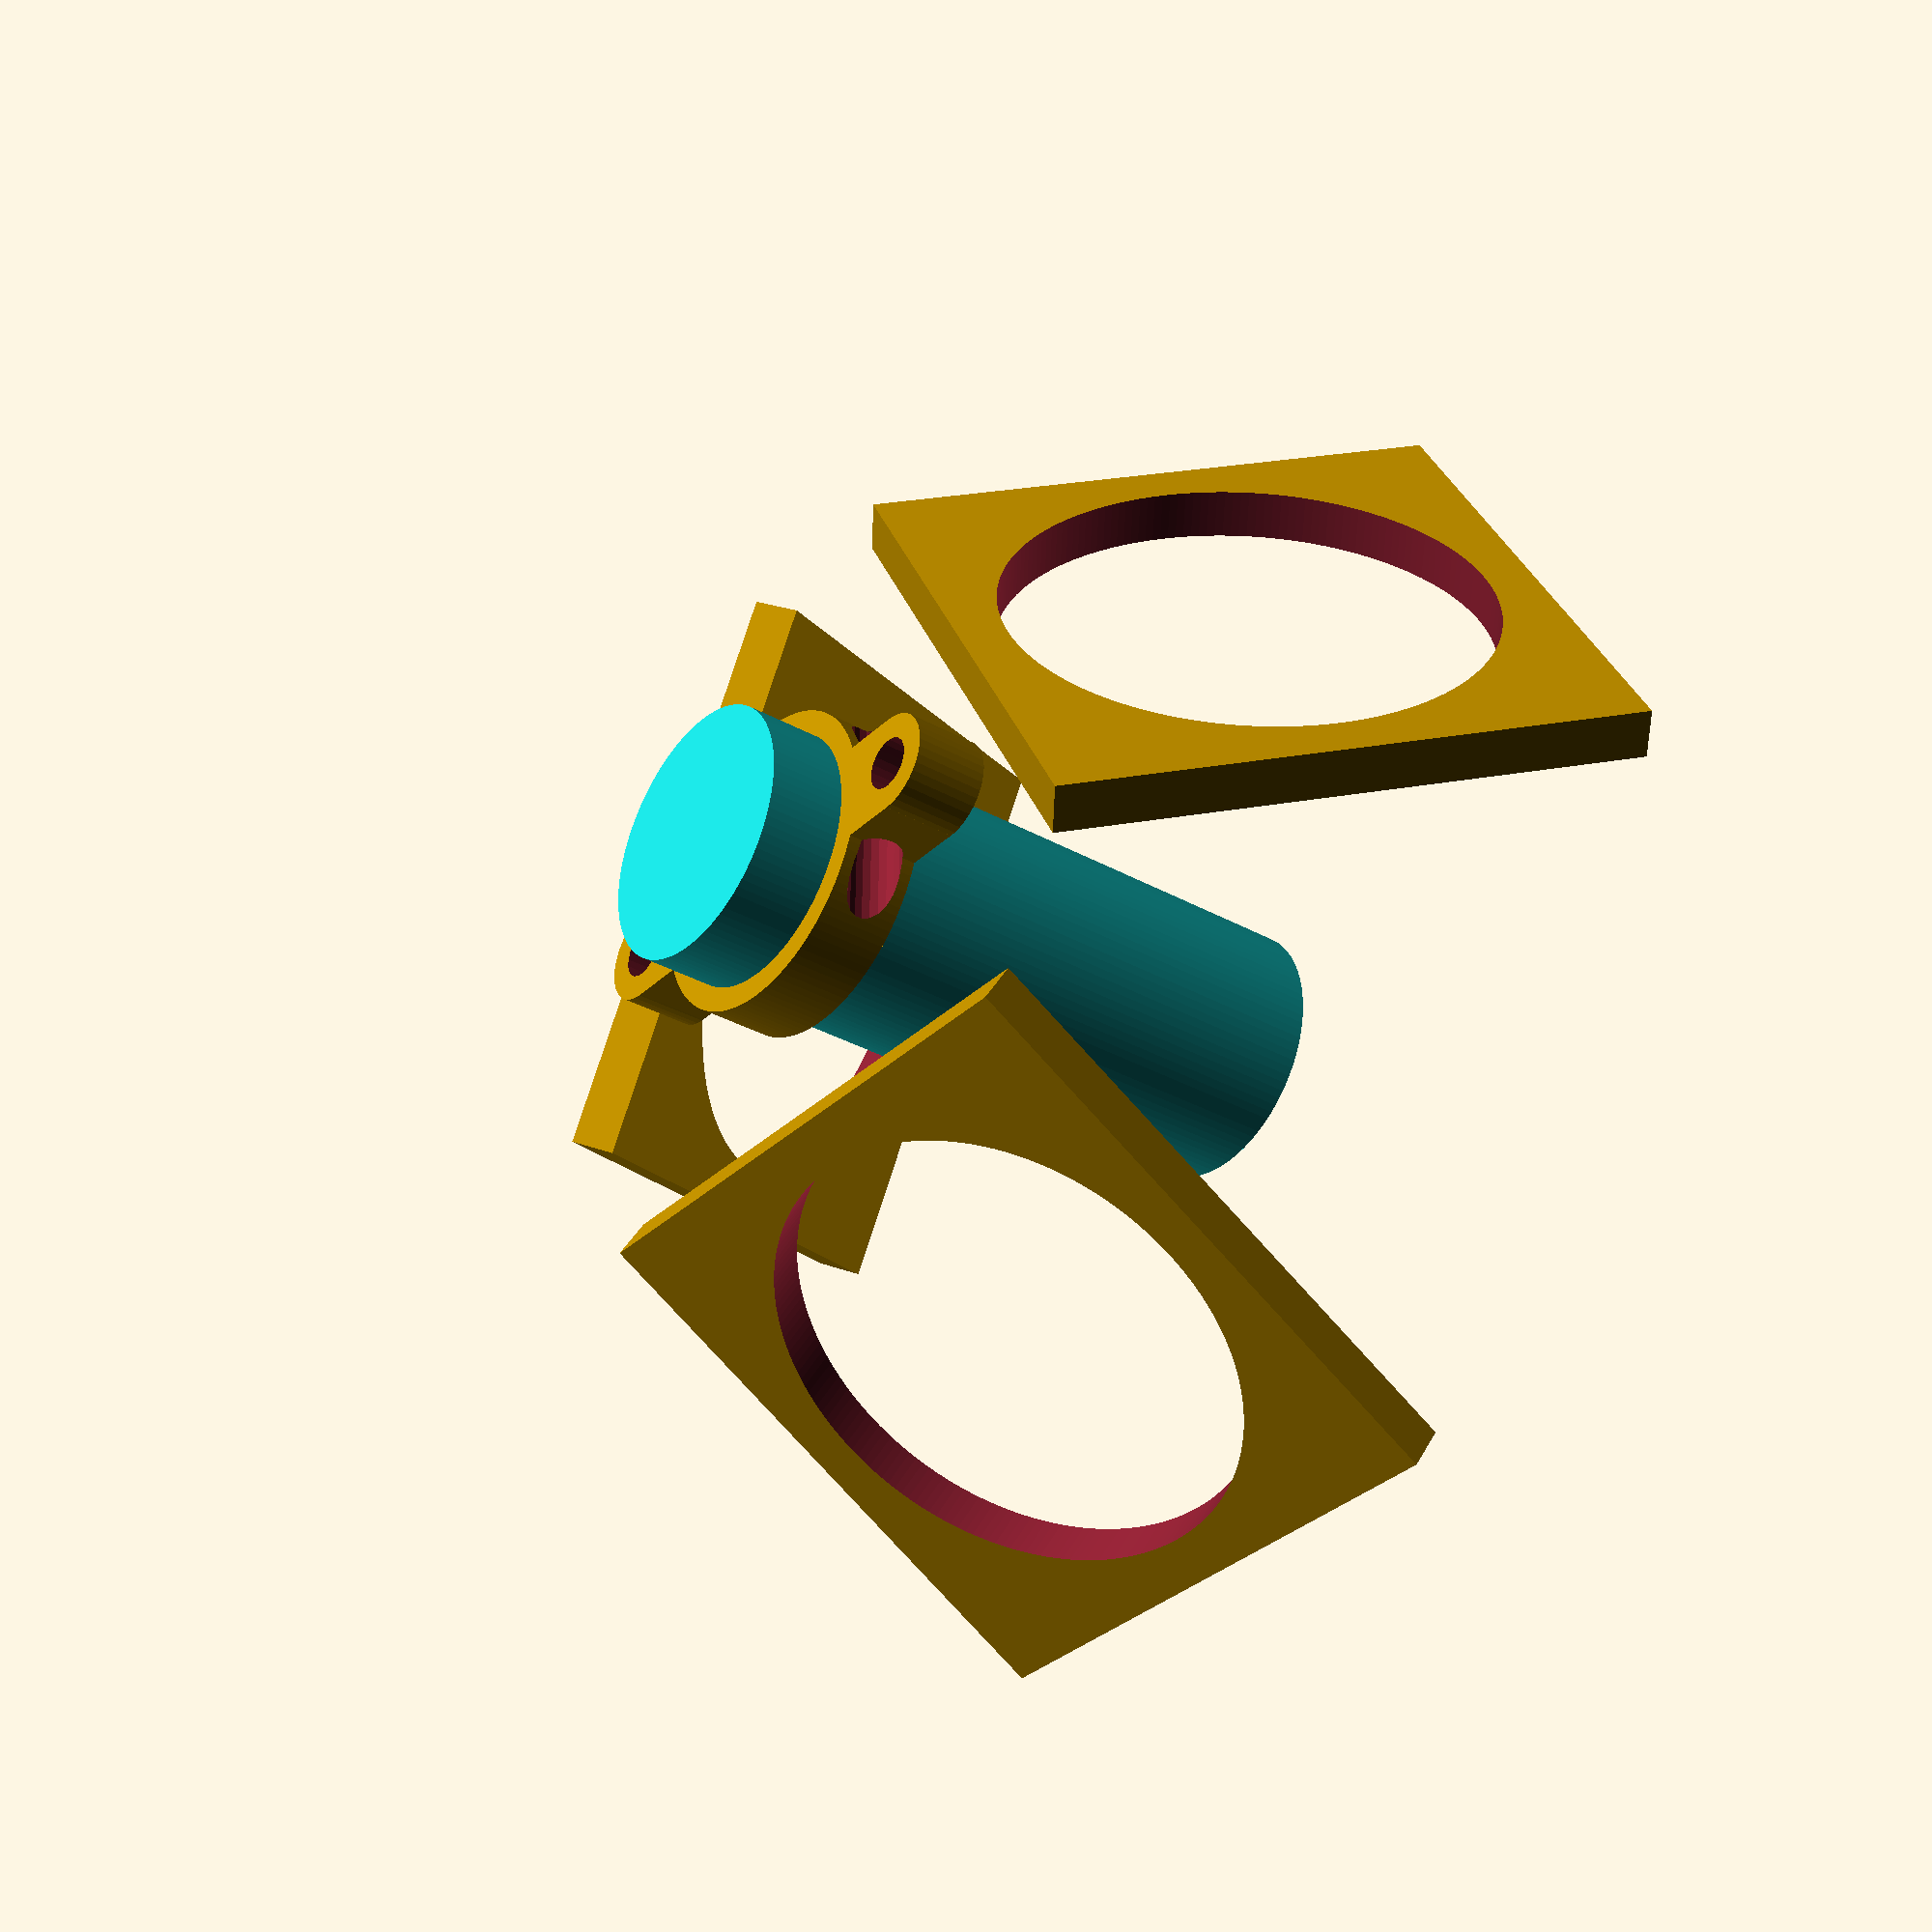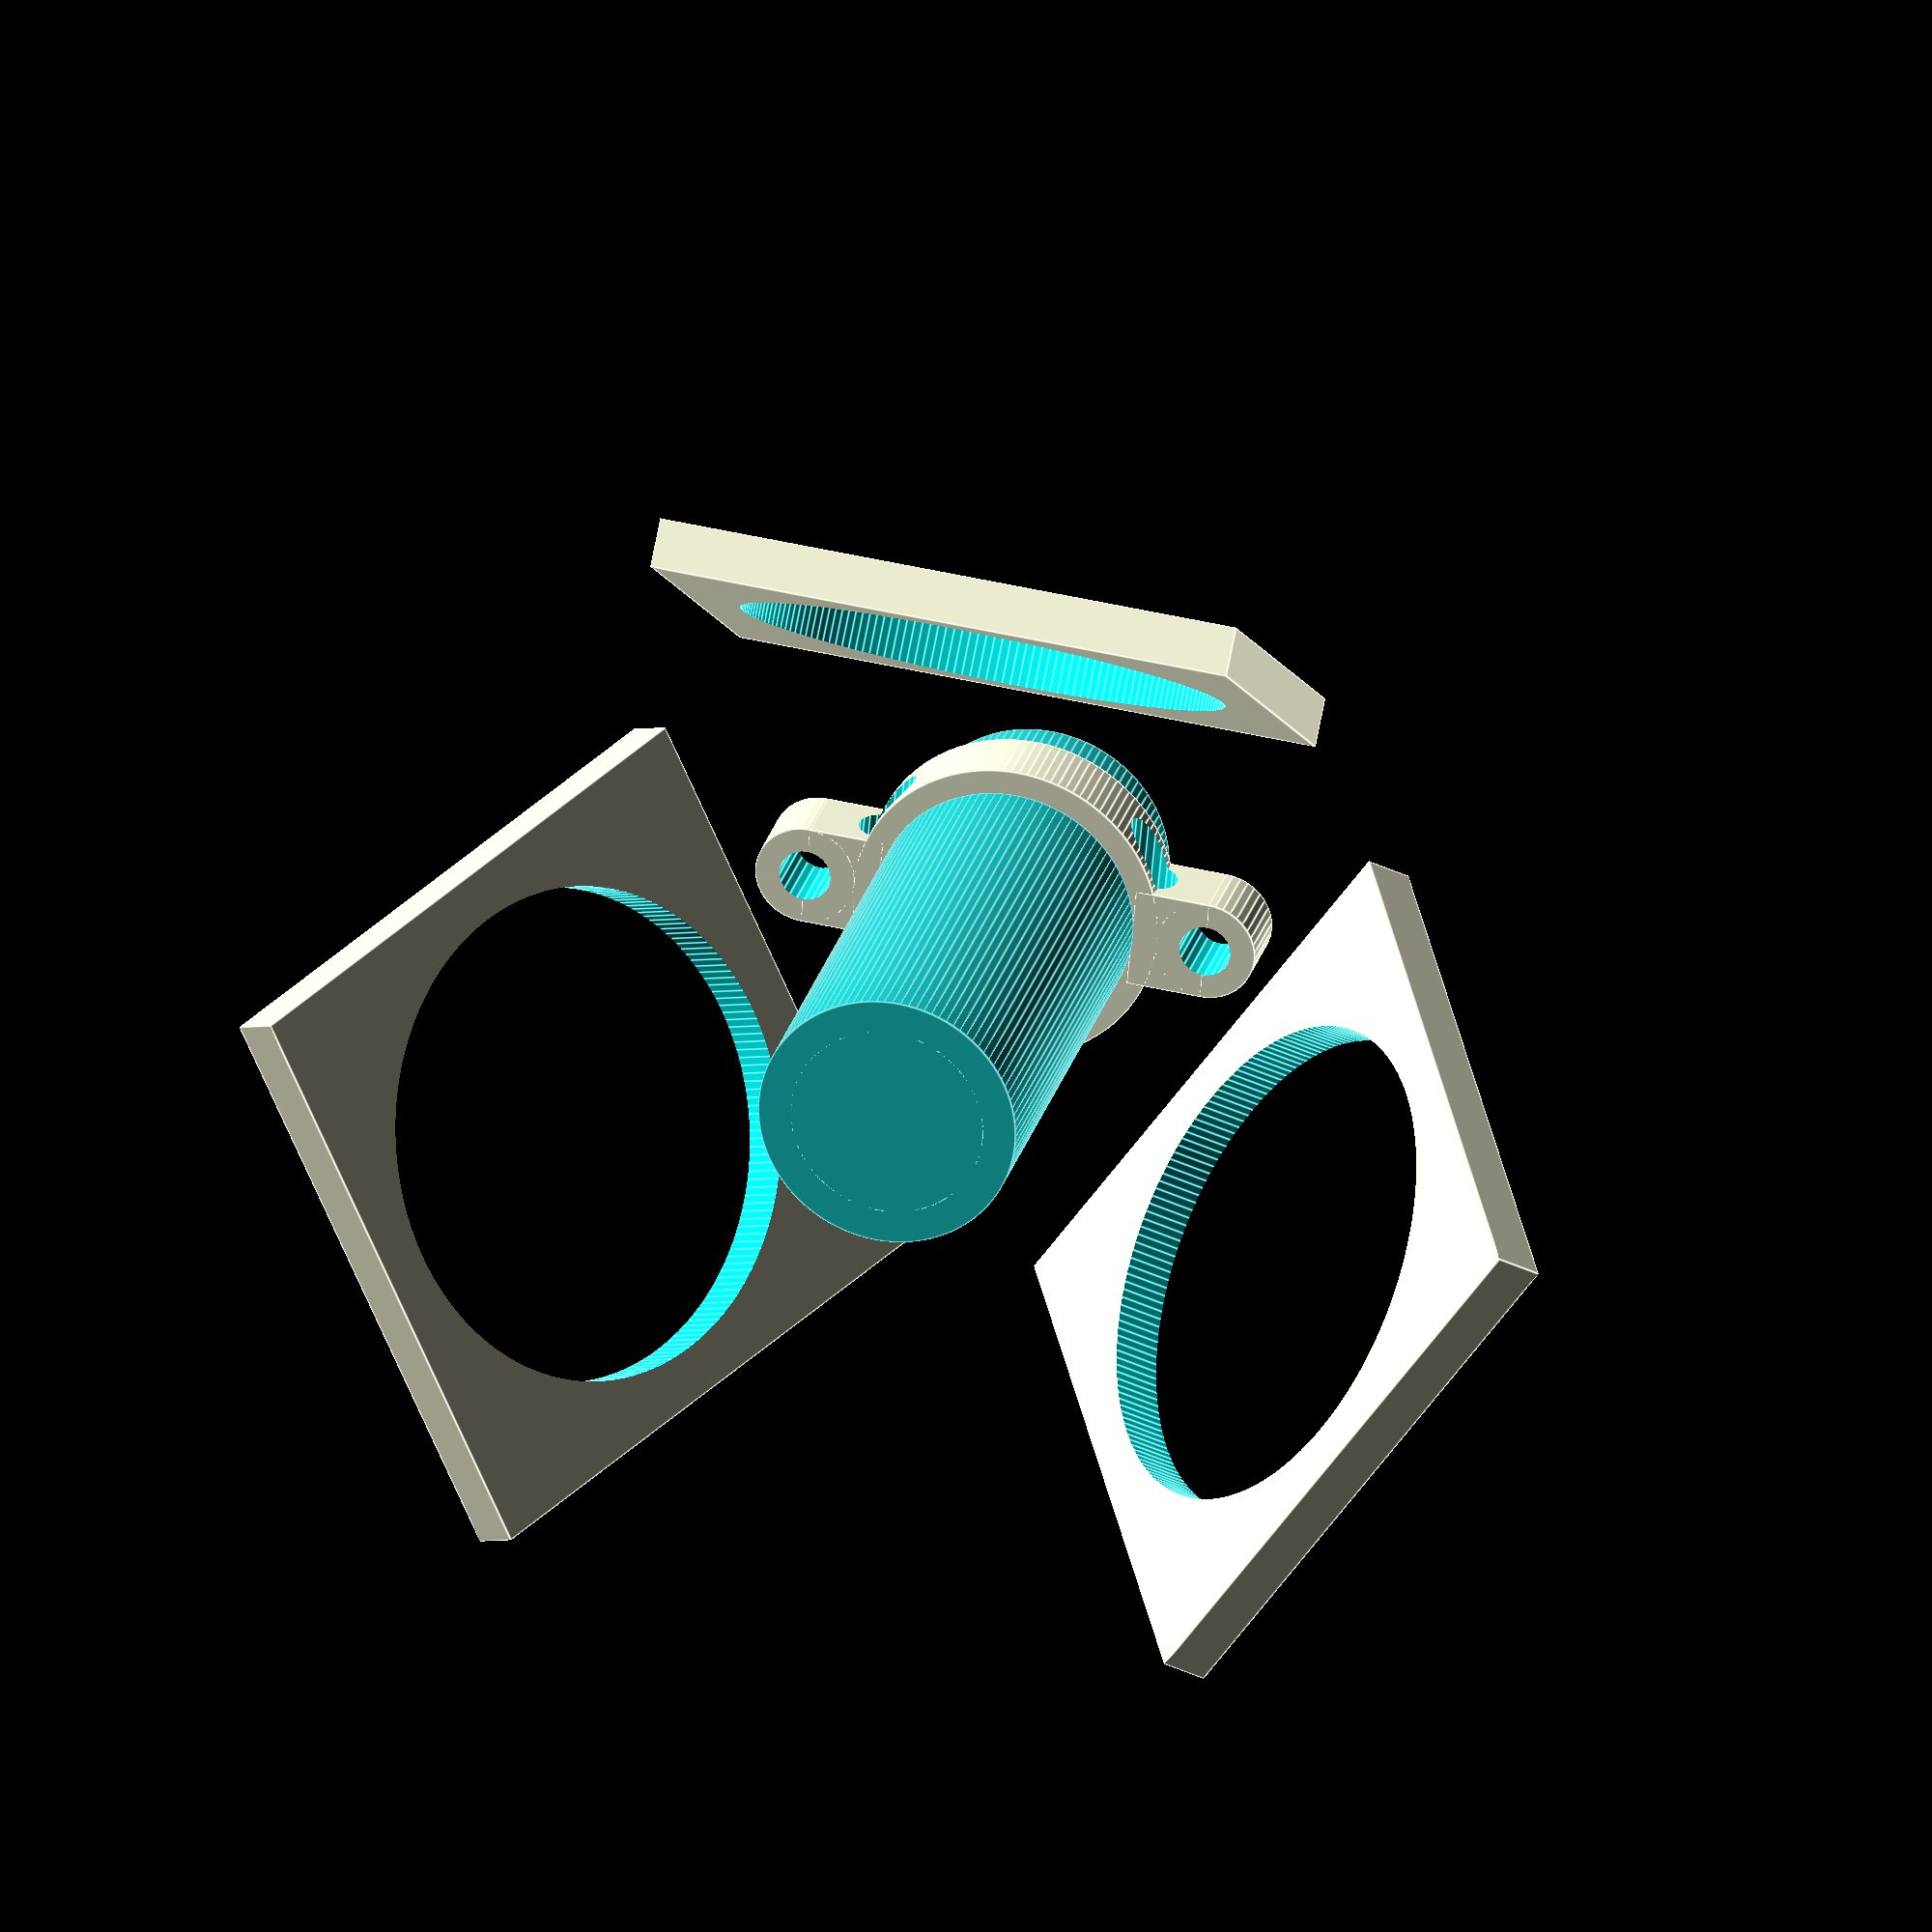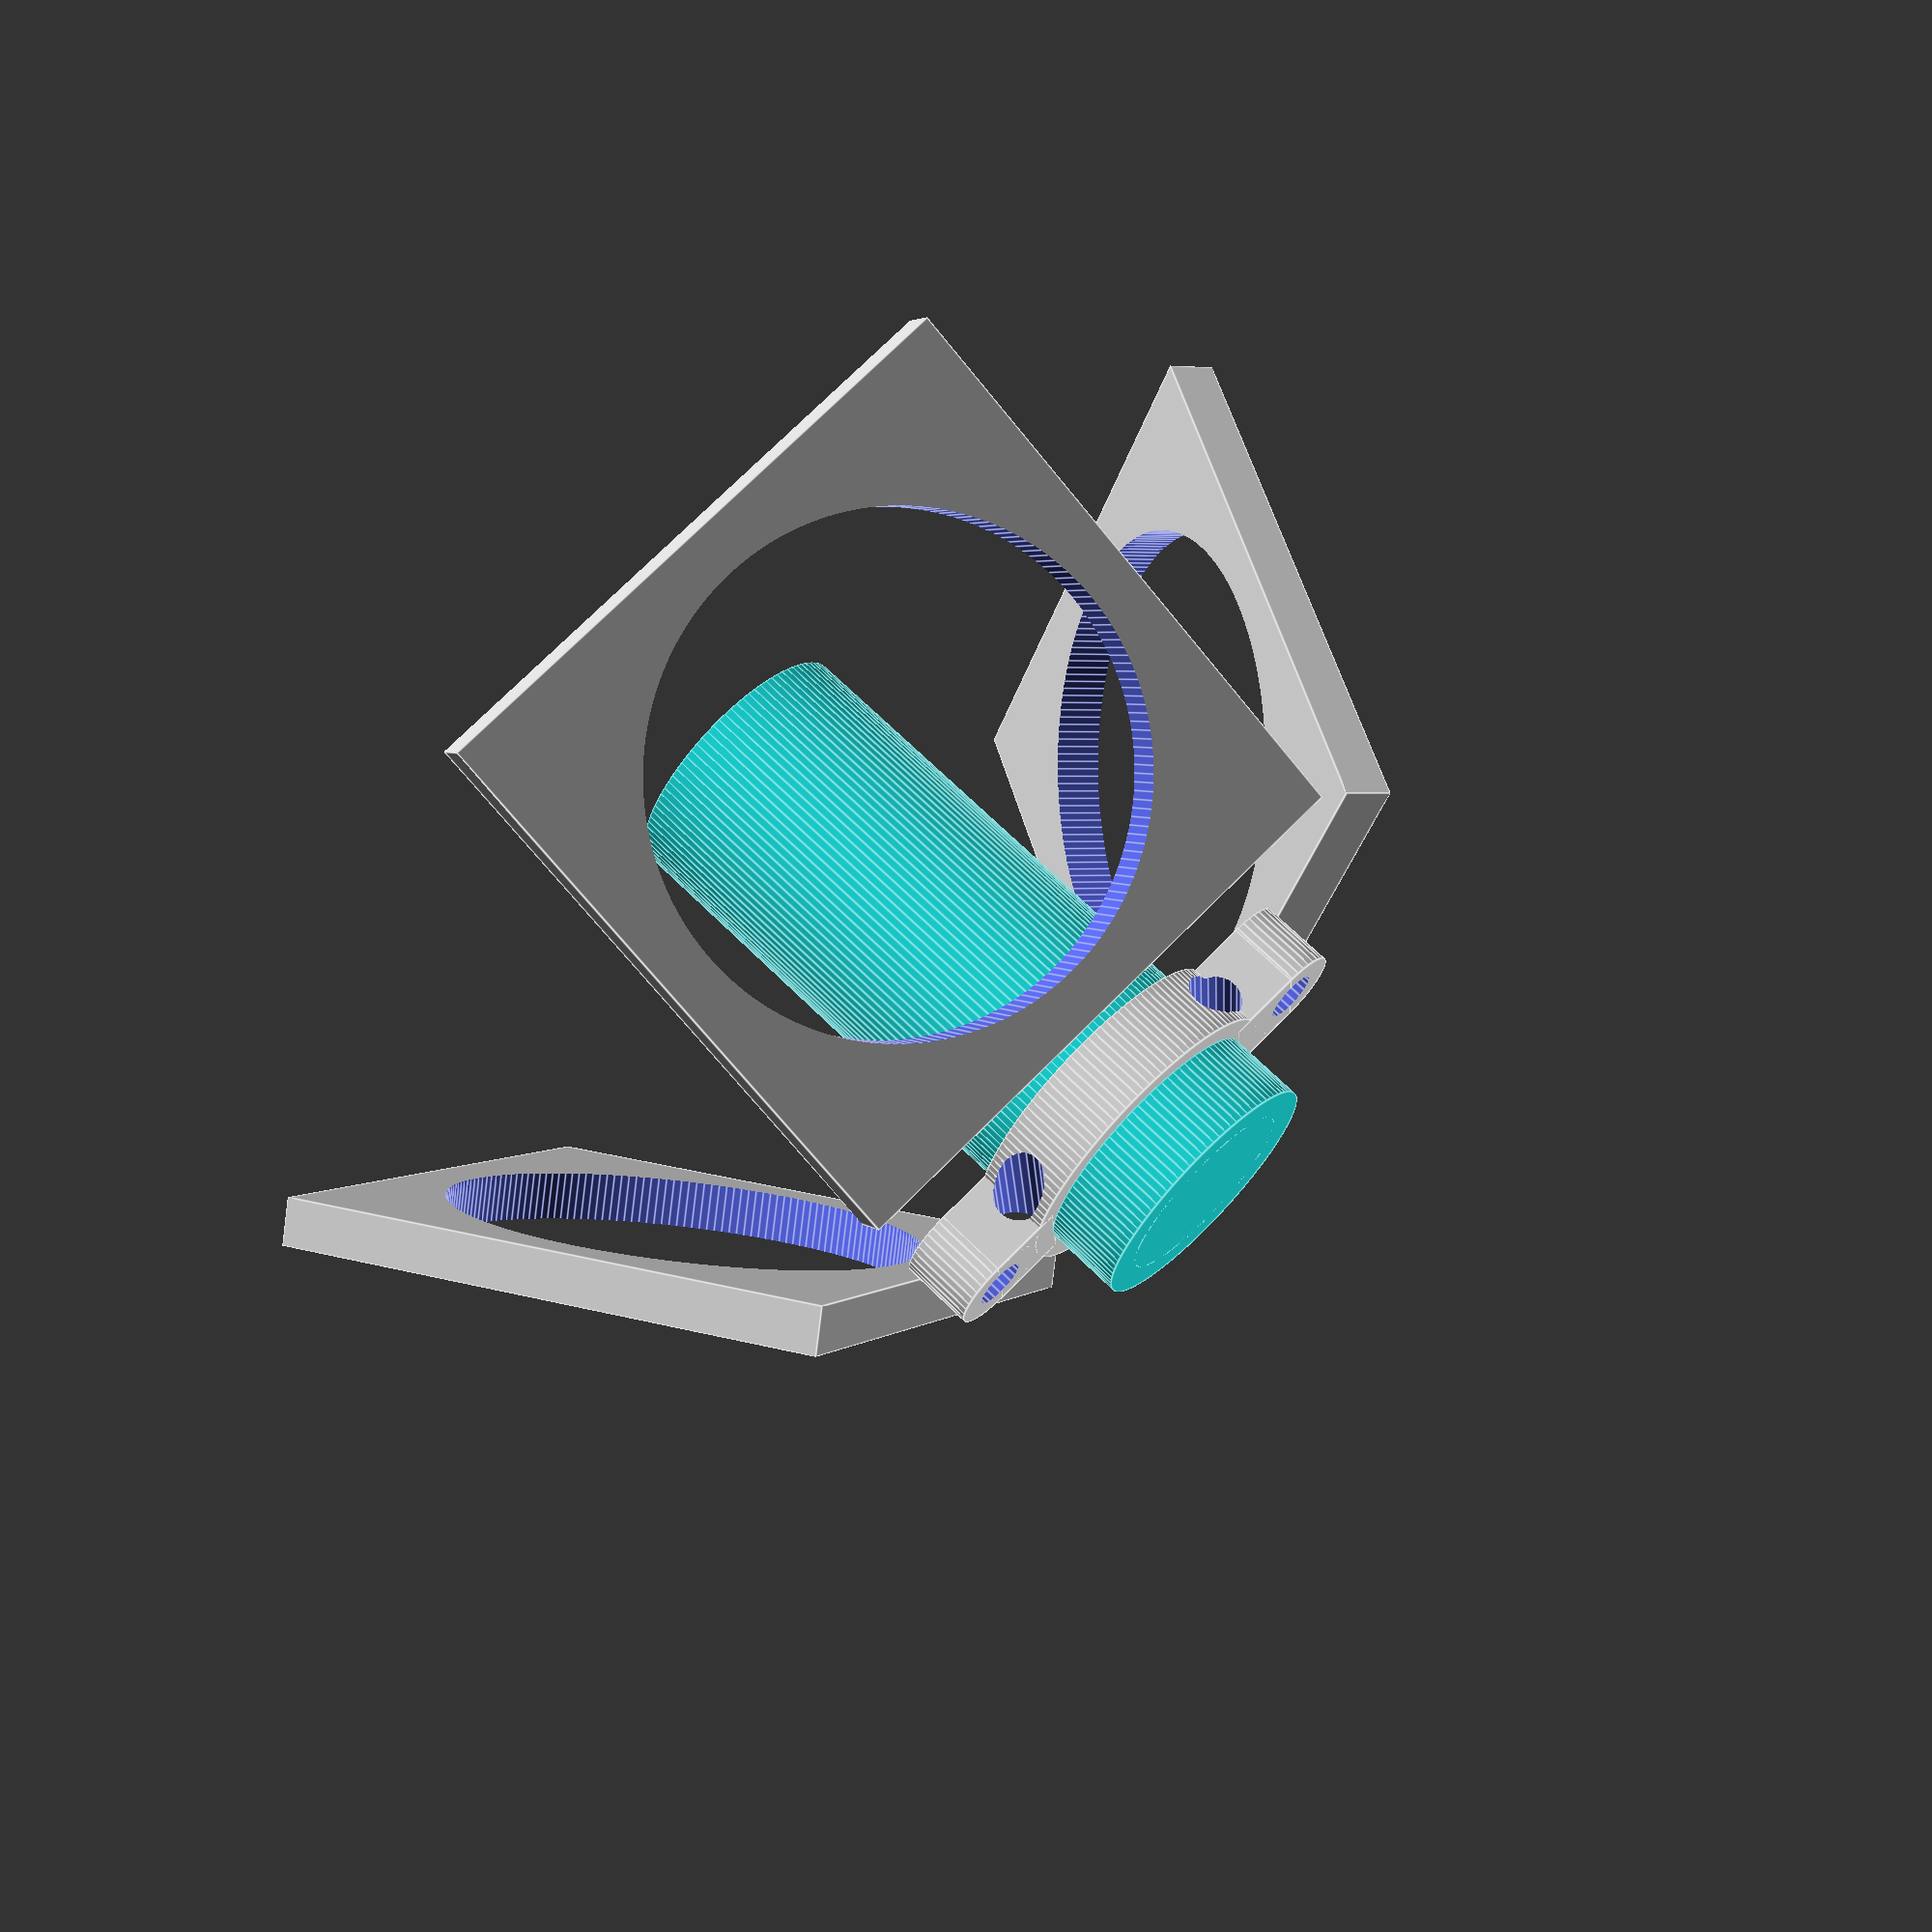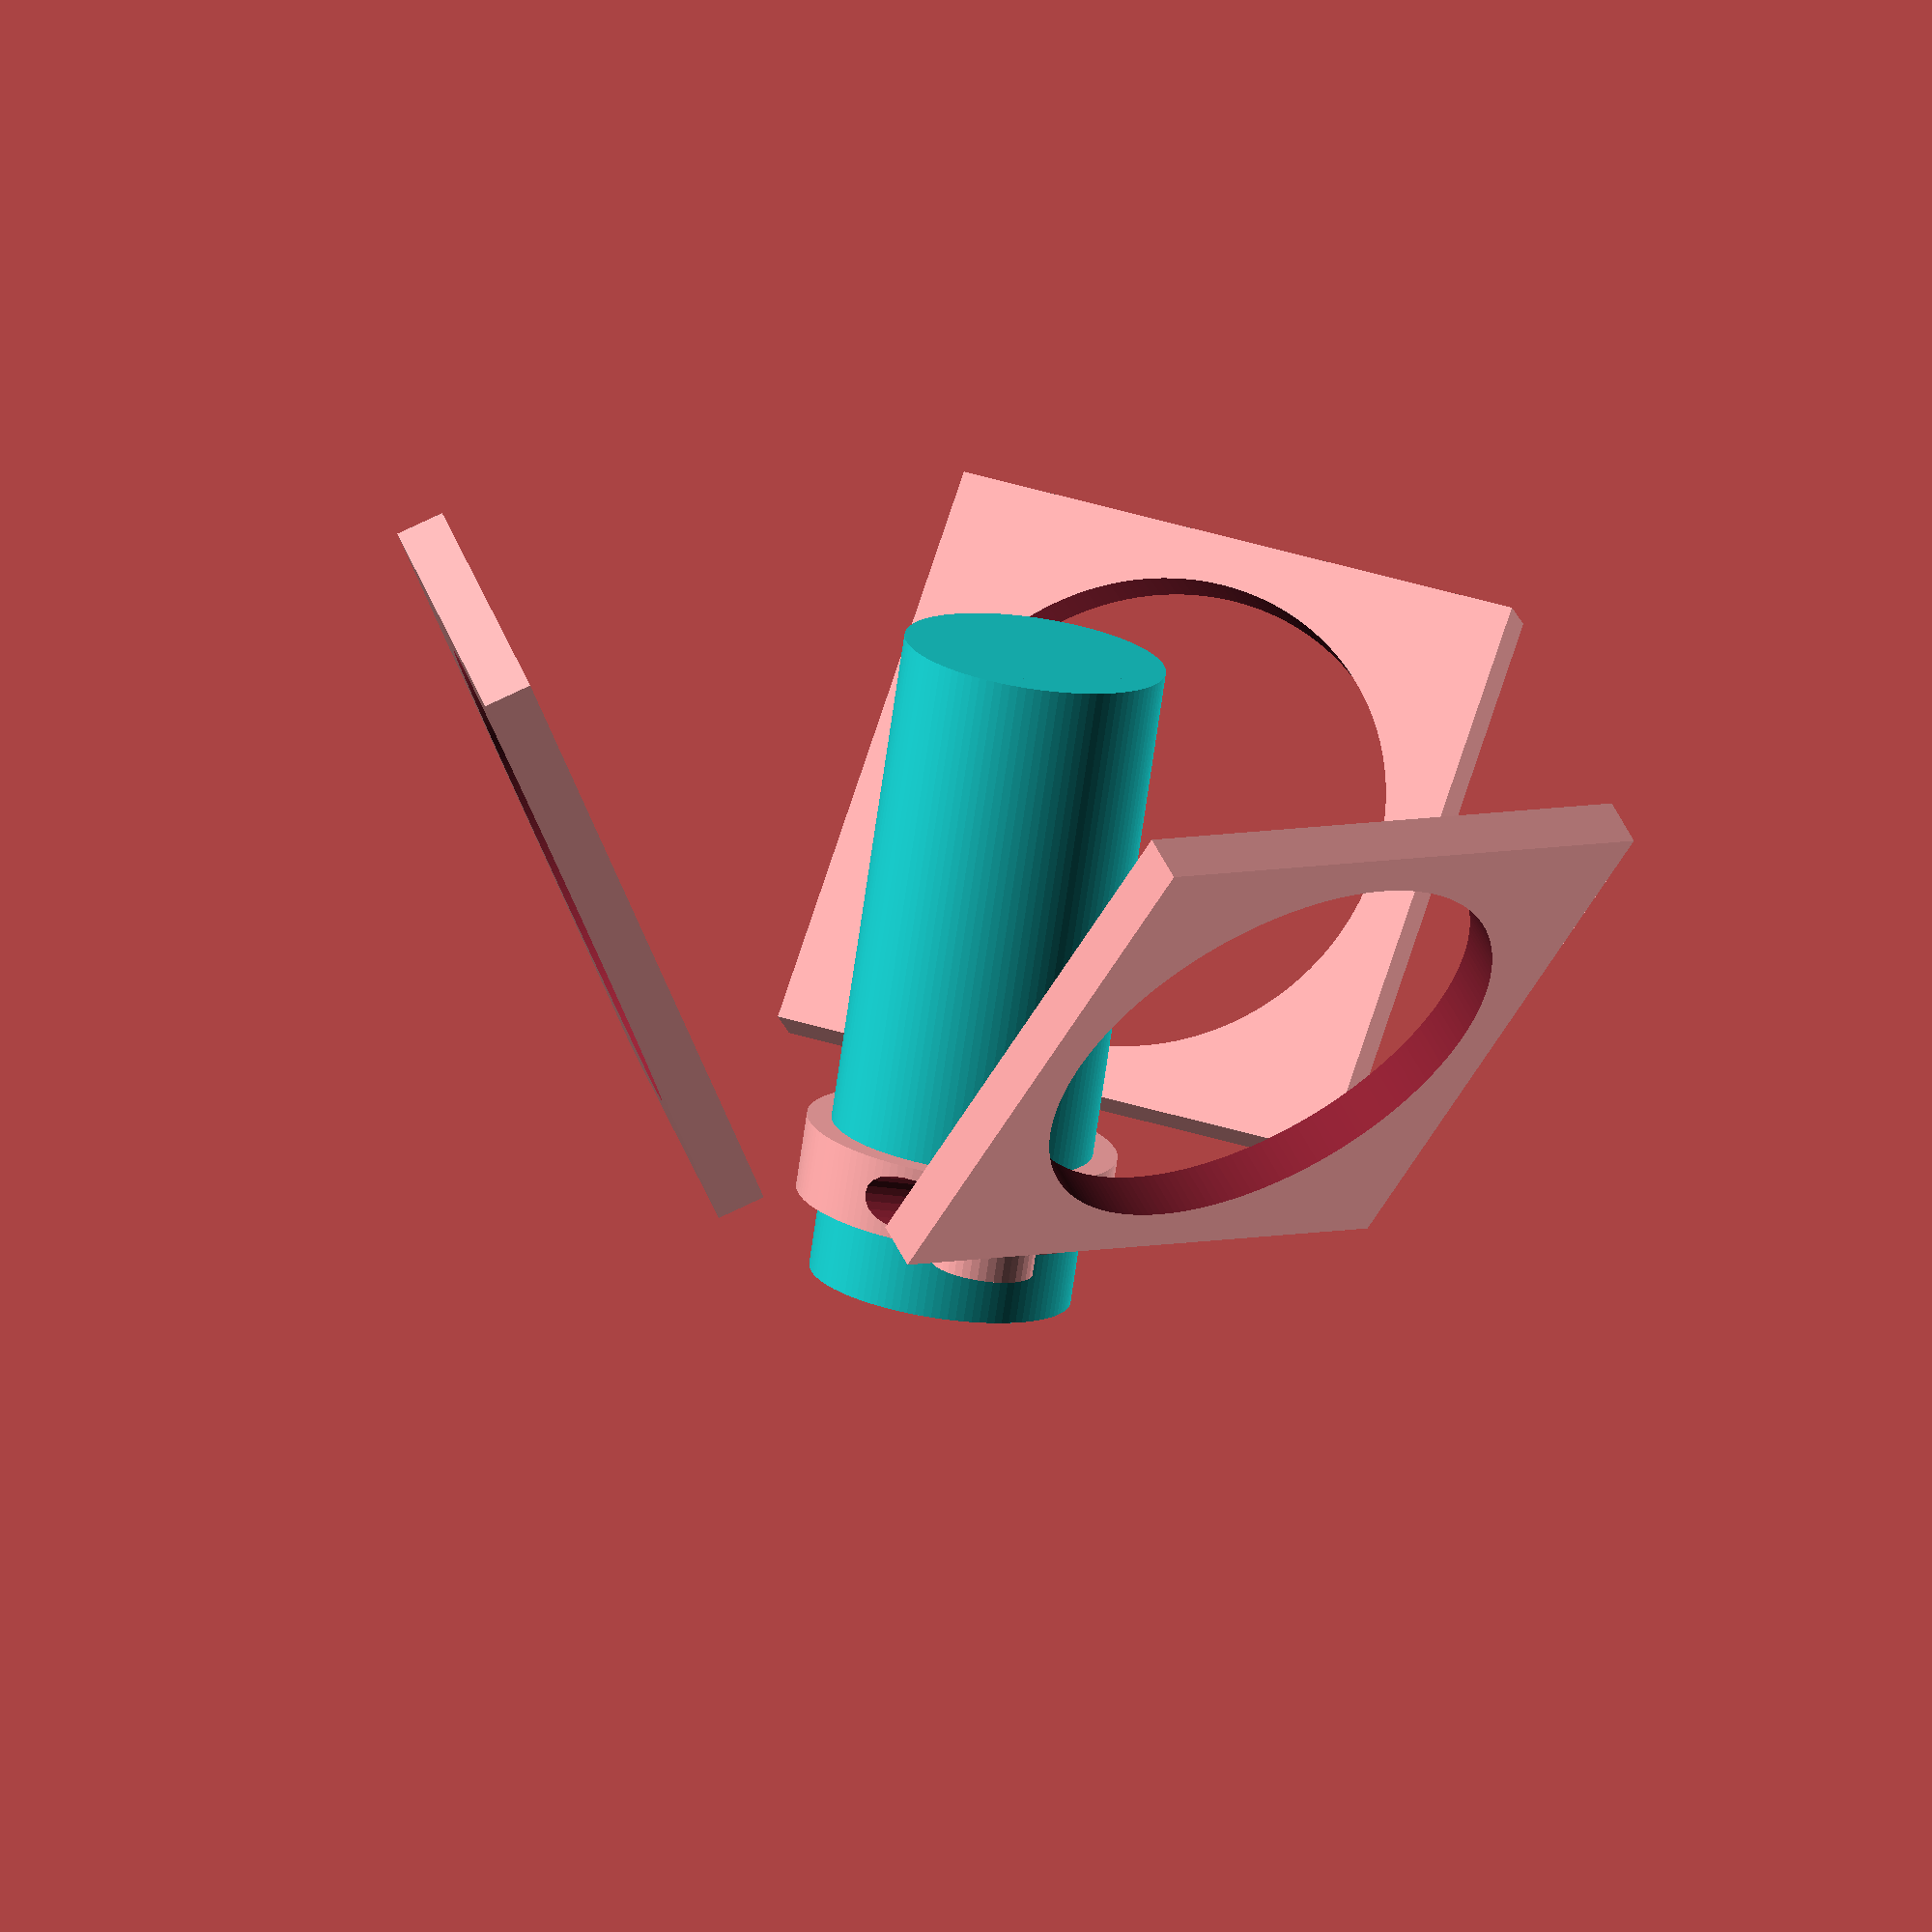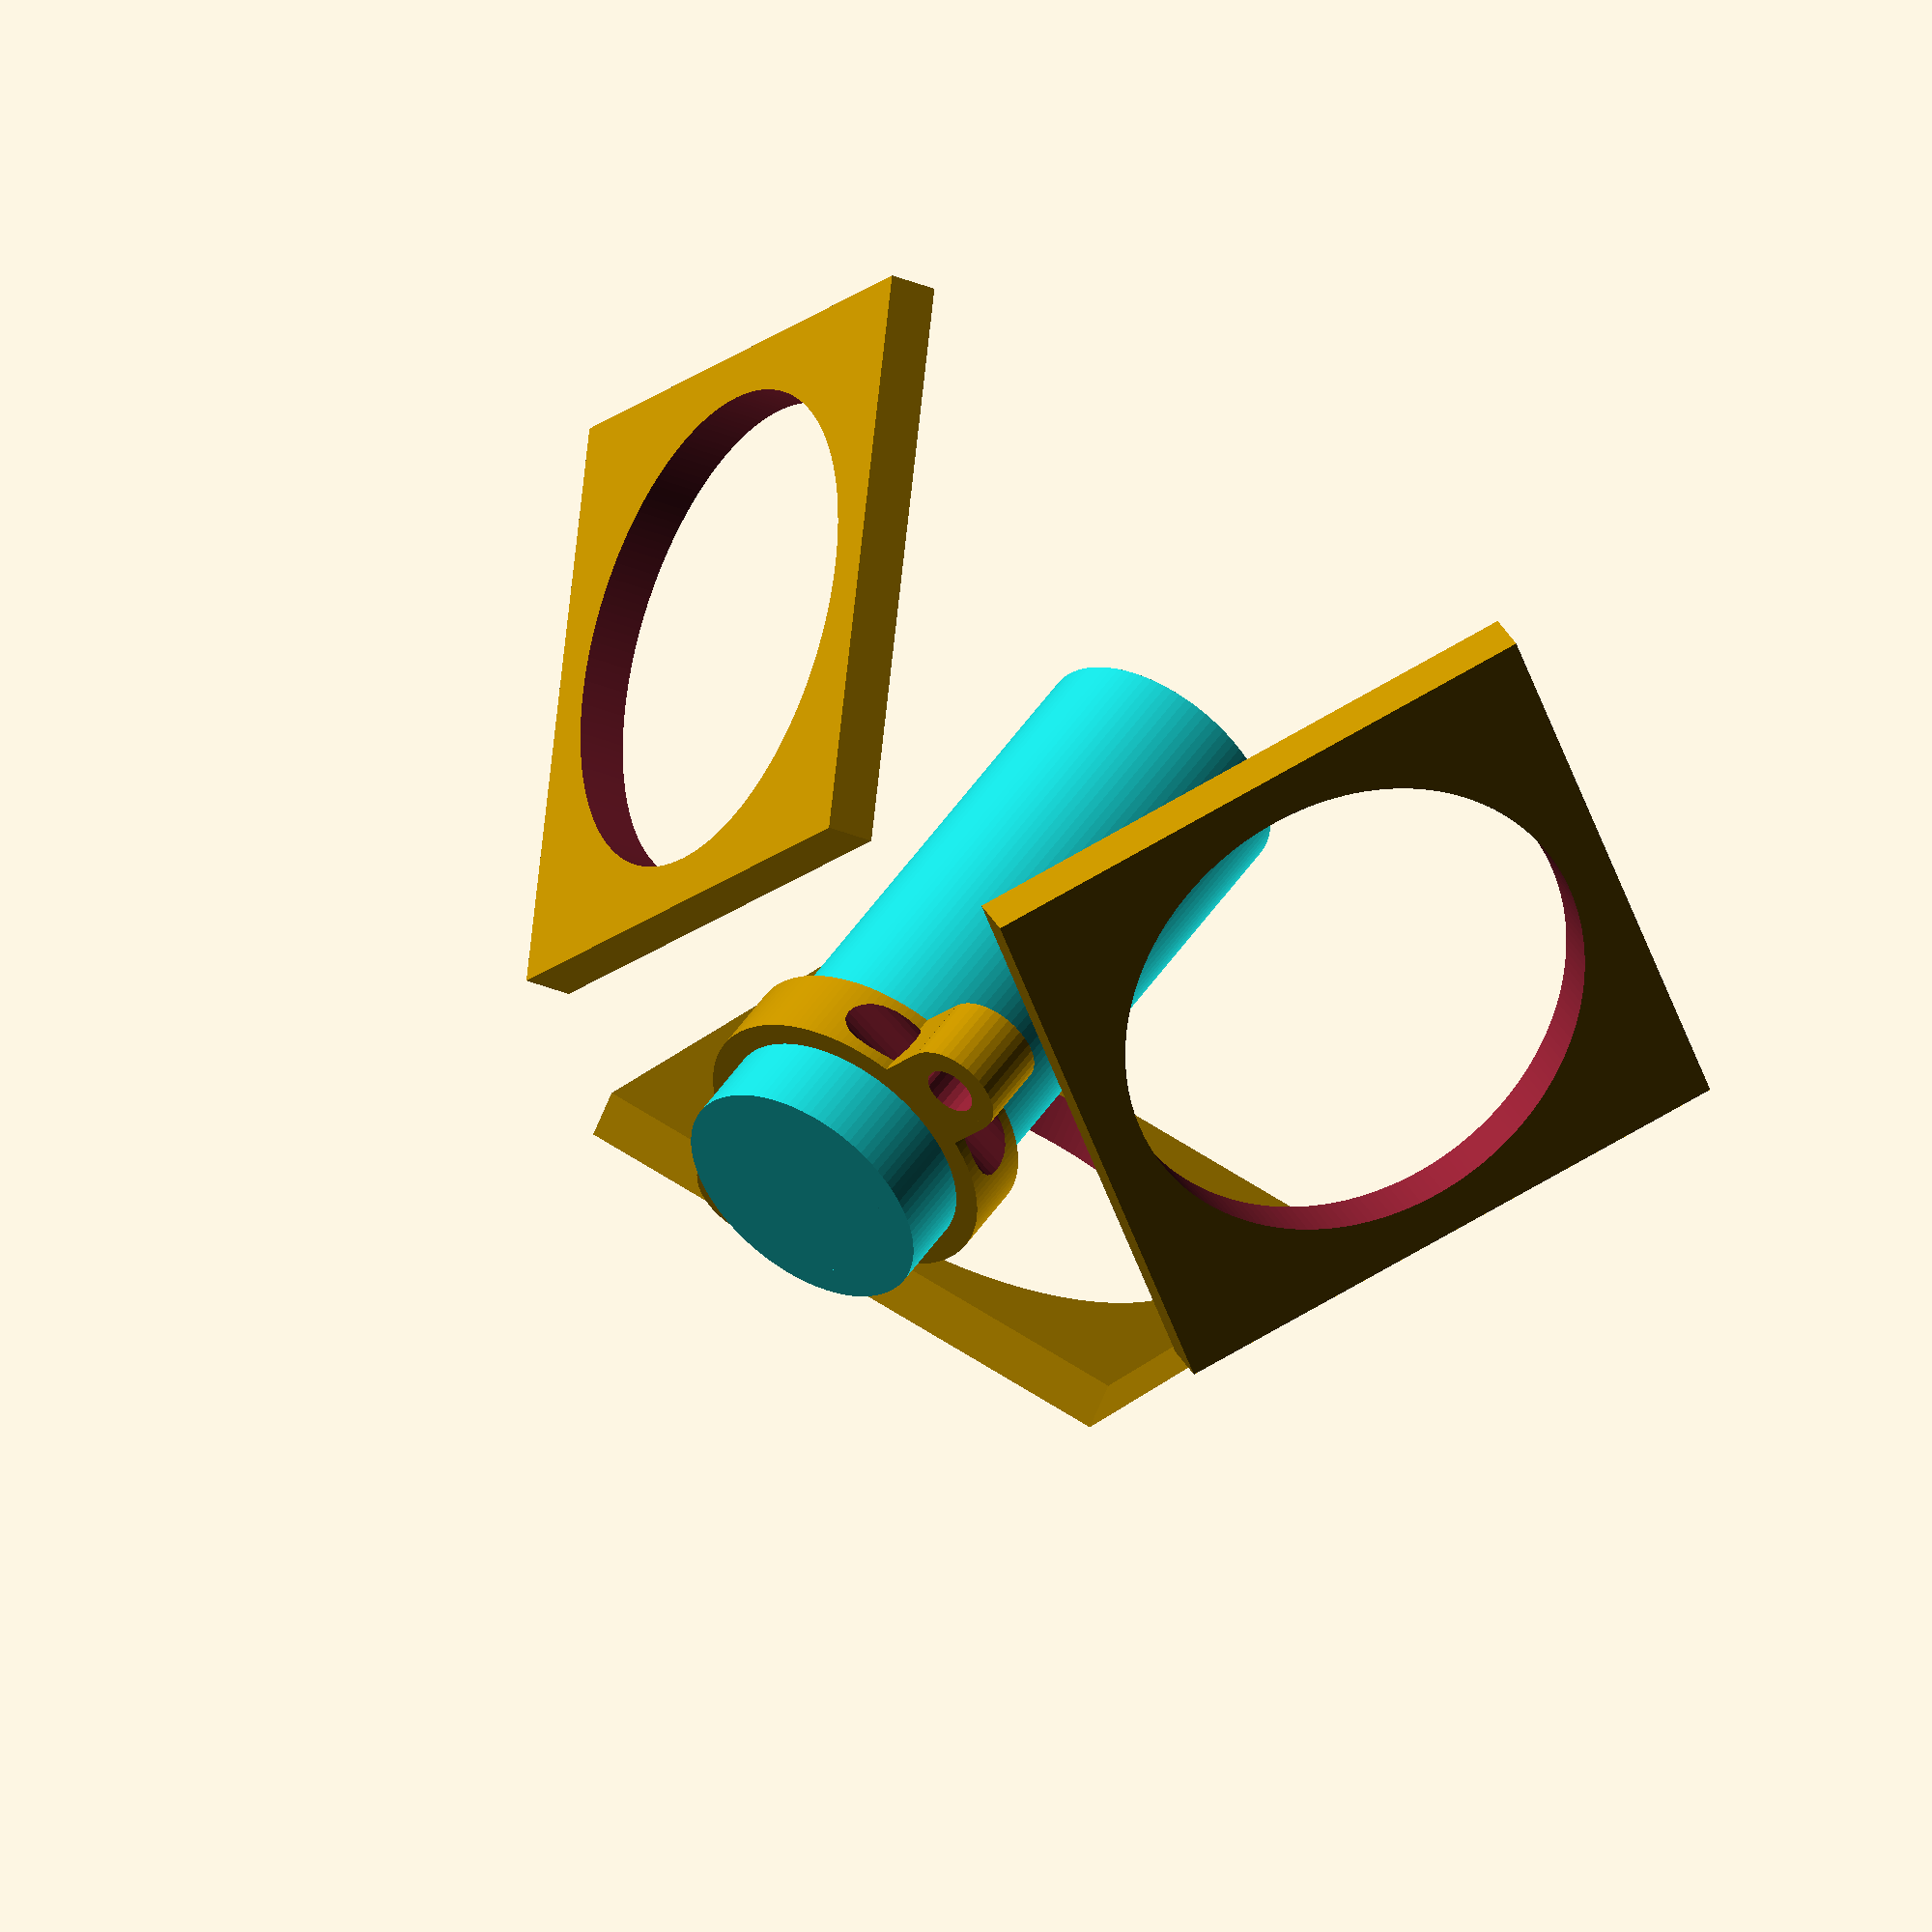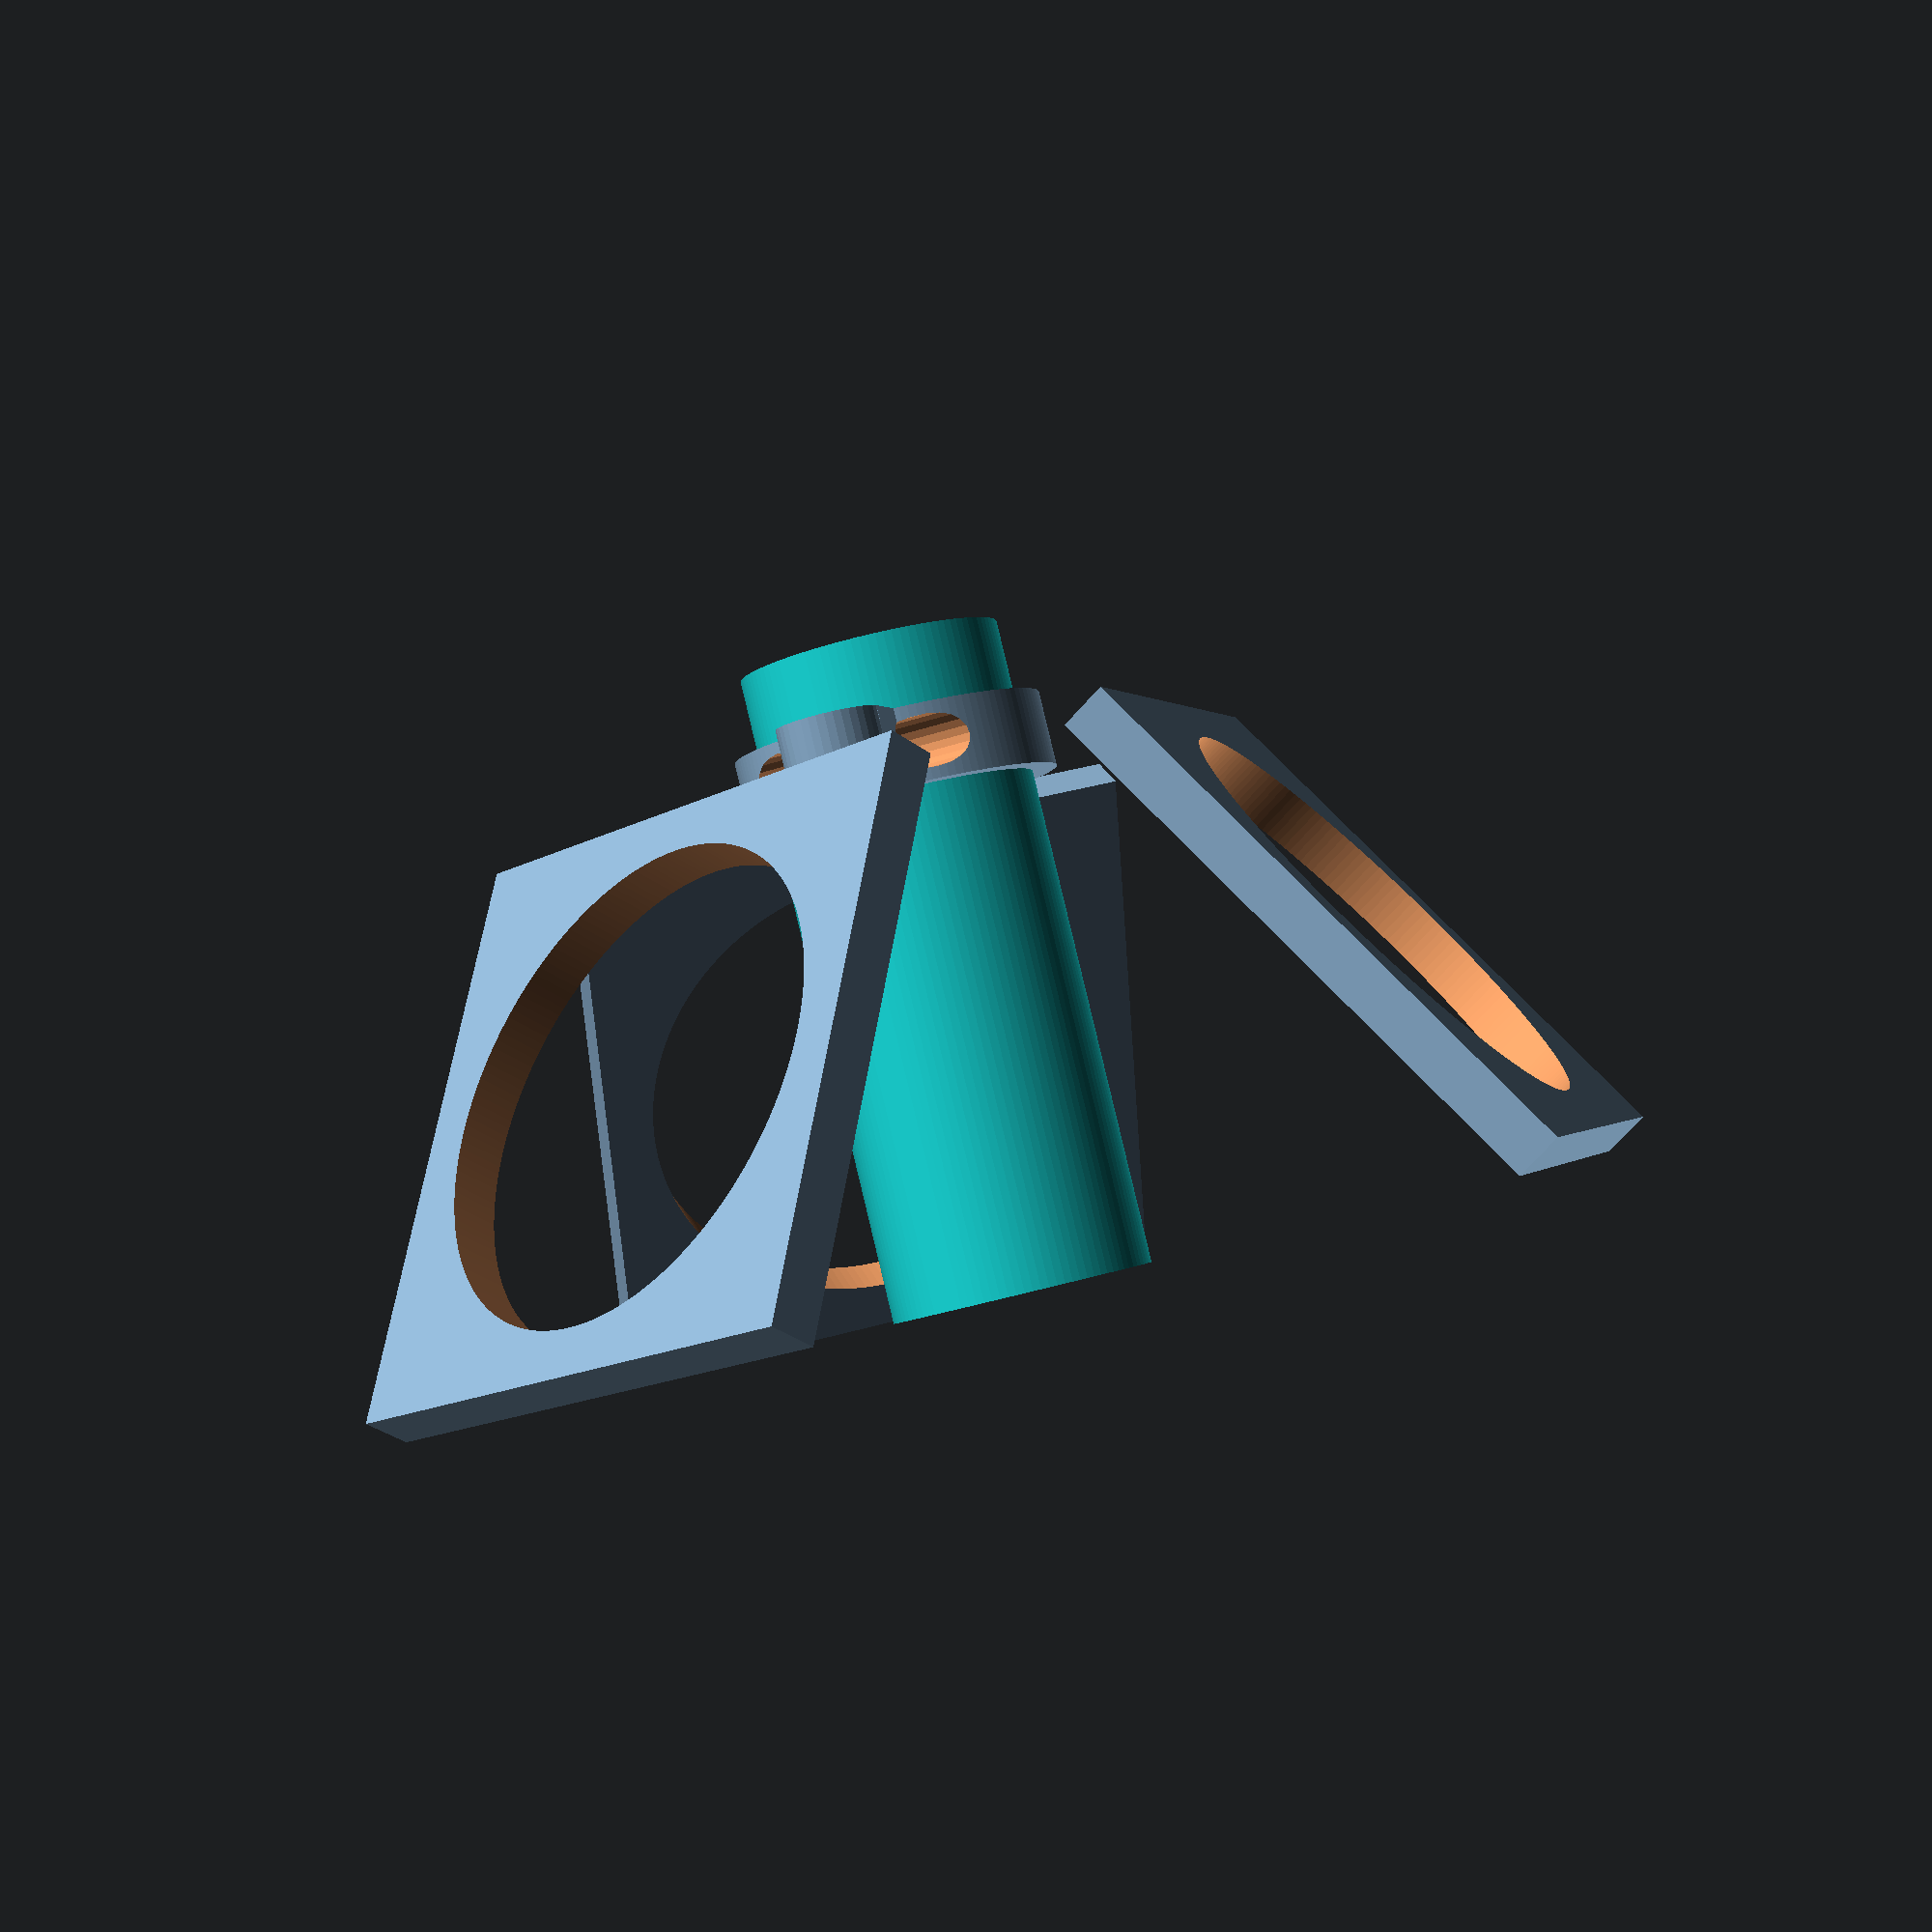
<openscad>
hotend_type = "jhead"; //["jhead":j-head, "e3d":E3D]
fan_size = 30; // [20:20mm, 25:25mm ,30:30mm,40:40mm,50:50mm]
fan_adapter = 40; // [0:None,20:20mm, 25:25mm ,30:30mm,40:40mm,50:50mm]



//http://www.tridimake.com/2014/09/how-to-use-openscad-tricks-and-tips-to.html
$fa = 0.5; // default minimum facet angle is now 0.5
$fs = 0.5; // default minimum facet size is now 0.5 mm




//yaw roll pitch

module yaw(a) { rotate([0,0,a]) children(); }
module roll(a) { rotate([0,a,0]) children(); }
module pitch(a) { rotate([a,0,0]) children(); }
module x(p) { translate([p,0,0]) children(); }
module y(p) { translate([0,p,0]) children(); }
module z(p) { translate([0,0,p]) children(); }

module effector(mount_height = 4.8, mount_width = 16, mount_groove_height = 4.6, mount_groove_width = 12, heat_sink_width = 16, heat_sink_offset = 0, hot_end_height = 40, fan_size = 30, fan_adapter = 40) {

    cut = 1;

    mount_bottom_possition = hot_end_height - mount_height;
    grove_bottom_possition = hot_end_height - mount_height - mount_groove_height;
    heat_sink_top_possition = grove_bottom_possition - heat_sink_offset;

    shell_width = 3;
    ribs_width = 2;

    bolt_size = 3;
    bolt_hole = bolt_size + 0.2;

    module hot_end() {
            union() {
                //base
                cylinder(h = hot_end_height, d = mount_groove_width);
                //mount-top
                translate([0, 0, mount_bottom_possition]) cylinder(h = mount_height, d = mount_width);
                //mount-botom
                if (heat_sink_offset > 0) {
                    translate([0, 0, heat_sink_top_possition]) cylinder(h = heat_sink_offset, d = mount_width);
                }
                //heat_sink
                cylinder(h = heat_sink_top_possition, d = heat_sink_width);
            }
        }
        //p - array possition clockwise top-left, s=fan size, h= height, d = diameter, $fn = count of ribs
    module fan_shafts(p = [1, 1, 1, 1], s = 30, h = 10, d = 2.8) {
        pArr = [
            [-1, 1],
            [1, 1],
            [1, -1],
            [-1, -1]
        ];
        distance = s / 2;
        for (i = [0: 3]) {
            if (p[i] > 0)
                translate([distance * pArr[i][0], distance * pArr[i][1], 0]) cylinder(d = d, h = h, center = true);
        }
    }
    module adapter() {
        thickness = 5;
        distatnce = 10;
        difference() {
            hull() {
                translate([0, 0, thickness / 2]) cube([fan_size + shell_width * 2, fan_size + shell_width * 2, thickness], center = true);
                translate([0, fan_adapter / 2 - fan_size / 2, thickness / 2 + thickness / 2 + distatnce]) cube([fan_adapter + shell_width * 2, fan_adapter + shell_width * 2, thickness], center = true);
            }
            hull() {
                translate([0, 0, thickness]) cylinder(d = fan_size, h = 1, center = true);
                translate([0, fan_adapter / 2 - fan_size / 2, thickness / 2 + distatnce]) cylinder(d = fan_adapter, h = 1, center = true);

            }
            translate([0, 0, thickness / 2 - cut / 2]) cylinder(d = fan_size, h = thickness + cut, center = true);

            translate([0, fan_adapter / 2 - fan_size / 2, thickness / 2 + thickness / 2 + distatnce]) cylinder(d = fan_adapter, h = thickness + cut, center = true);


        }
    }


    //spring_height = 3;
    //cylinder_heiht = mount_height + spring_height + mount_groove_height;

    module holder() {
        difference() {
            //part
        
            union() {
                    cylinder(d = mount_width + shell_width, h = mount_groove_height);

                    for (i = [-1, 1])
                        top_holes(i) {
                            cylinder(d = bolt_hole + shell_width, h = mount_groove_height);
                            //TODO find better width - check by increasing size of shell
                            cube_width = bolt_hole / 2 + shell_width;
                            translate([cube_width / 2 * -i, 0, mount_groove_height / 2]) cube([cube_width, bolt_hole + shell_width, mount_groove_height], center = true);
                        }

                }
            //bolts
            for (i = [-1, 1])
                    translate([(mount_groove_width / 2 + bolt_hole / 2 + shell_width / 4) * i, 0, mount_groove_height / 2]) pitch(90) cylinder(d = bolt_hole, h = mount_width + shell_width + cut, center = true);
            //center hole
            z( - cut / 2) cylinder(d = mount_groove_width, h = mount_groove_height + cut);
        }
    }

	module top_holes(i = 1){
		    vertical_bolt = mount_width / 2 + shell_width * 1.5 /*+ bolt_hole*/;
            translate([vertical_bolt * i, 0, 0 /* *2/2 */]) children();
	}

	function fan_mount_width(size) = size+shell_width*2;
	function mount_offest_center() = 15;
	function fan_degree() = [0,120,240];
	function fan_angle() = -asin(grove_bottom_possition / fan_mount_width(fan_size));

	module fan_mount(size, height) {
		//#cylinder(d=1,h=10);
		y(fan_mount_width(size)/2) difference(){
			z(height/2) cube([fan_mount_width(size),fan_mount_width(size),height],center=true);
			z(-cut/2) cylinder(d=size,h=height+cut);
		}
		
	}

	//2d cap coords 0-5 outside, 6-11 insede
	function removeMe (a) = [
					[
						sin(a-120)*mount_offest_center() +cos(a-120)* fan_mount_width(fan_size)/2 , 
						-cos(a-120) * mount_offest_center()+sin(a-120)* fan_mount_width(fan_size)/2
					],
					[
						sin(a) * mount_offest_center() - cos(a)* fan_mount_width(fan_size)/2, 
						-cos(a) * mount_offest_center() - sin(a)* fan_mount_width(fan_size)/2
					],
					[
						sin(a) * (mount_offest_center()+cos(fan_angle()) * fan_mount_width(fan_size)) -cos(a)* fan_mount_width(fan_size)/2,
						-cos(a) * (mount_offest_center()+cos(fan_angle()) * fan_mount_width(fan_size)) -sin(a)* fan_mount_width(fan_size)/2
					],
					[
						sin(a-120)*(mount_offest_center()+cos(fan_angle()) * fan_mount_width(fan_size)) +cos(a-120)* fan_mount_width(fan_size)/2 , 
						-cos(a-120) * (mount_offest_center()+cos(fan_angle()) * fan_mount_width(fan_size))+sin(a-120)* fan_mount_width(fan_size)/2
					]
				];


		
	function cap_points(i) = i%4;//removeMe([0,120,240][floor(i/2) % 3])[0];
echo(cap_points(1));
	

	module fan_mounts_positing(){
	//TODO find correct distatnce from center
		for (a=fan_degree()) yaw(180 + a) y(mount_offest_center()) pitch(fan_angle()) {
			fan_mount(fan_size, shell_width);	
		}
	}
	

   color([0.1, 0.8, 0.8]) hot_end();
    difference() {
            translate([0,0, grove_bottom_possition]) holder();
		translate([0,0, grove_bottom_possition]) for (i=[-1,1]) top_holes(i) z(- cut / 2 - shell_width) cylinder(d = bolt_hole, h = mount_groove_height + cut + shell_width*2);

        }

z(grove_bottom_possition){ 
fan_mounts_positing();
color([0.8,0.1,0.1]) polygon(points=[cap_points(0),cap_points(1),cap_points(6), cap_points(7)], paths=[[0,1,2,3]]);


}
        //adapter();
}


if (hotend_type == "jhead") {
    //jhead http://www.robotdigg.com/upload/attach/201403/03abbd02212ab86d0902692cacc37f9b.jpg

    mount_height = 4.8;
    mount_width = 16;
    mount_groove_height = 4.6;
    mount_groove_width = 12;

    heat_sink_width = 16;
    heat_sink_offset = 0;

    hot_end_height = 40;


    effector(mount_height, mount_width, mount_groove_height, mount_groove_width, heat_sink_width, heat_sink_offset, hot_end_height, fan_size, fan_adapter);
}
</openscad>
<views>
elev=33.9 azim=0.9 roll=52.7 proj=p view=solid
elev=334.9 azim=174.6 roll=193.5 proj=o view=edges
elev=292.4 azim=175.9 roll=314.9 proj=p view=edges
elev=74.2 azim=278.6 roll=171.7 proj=o view=wireframe
elev=309.7 azim=127.2 roll=32.7 proj=o view=wireframe
elev=273.7 azim=105.8 roll=166.5 proj=p view=solid
</views>
